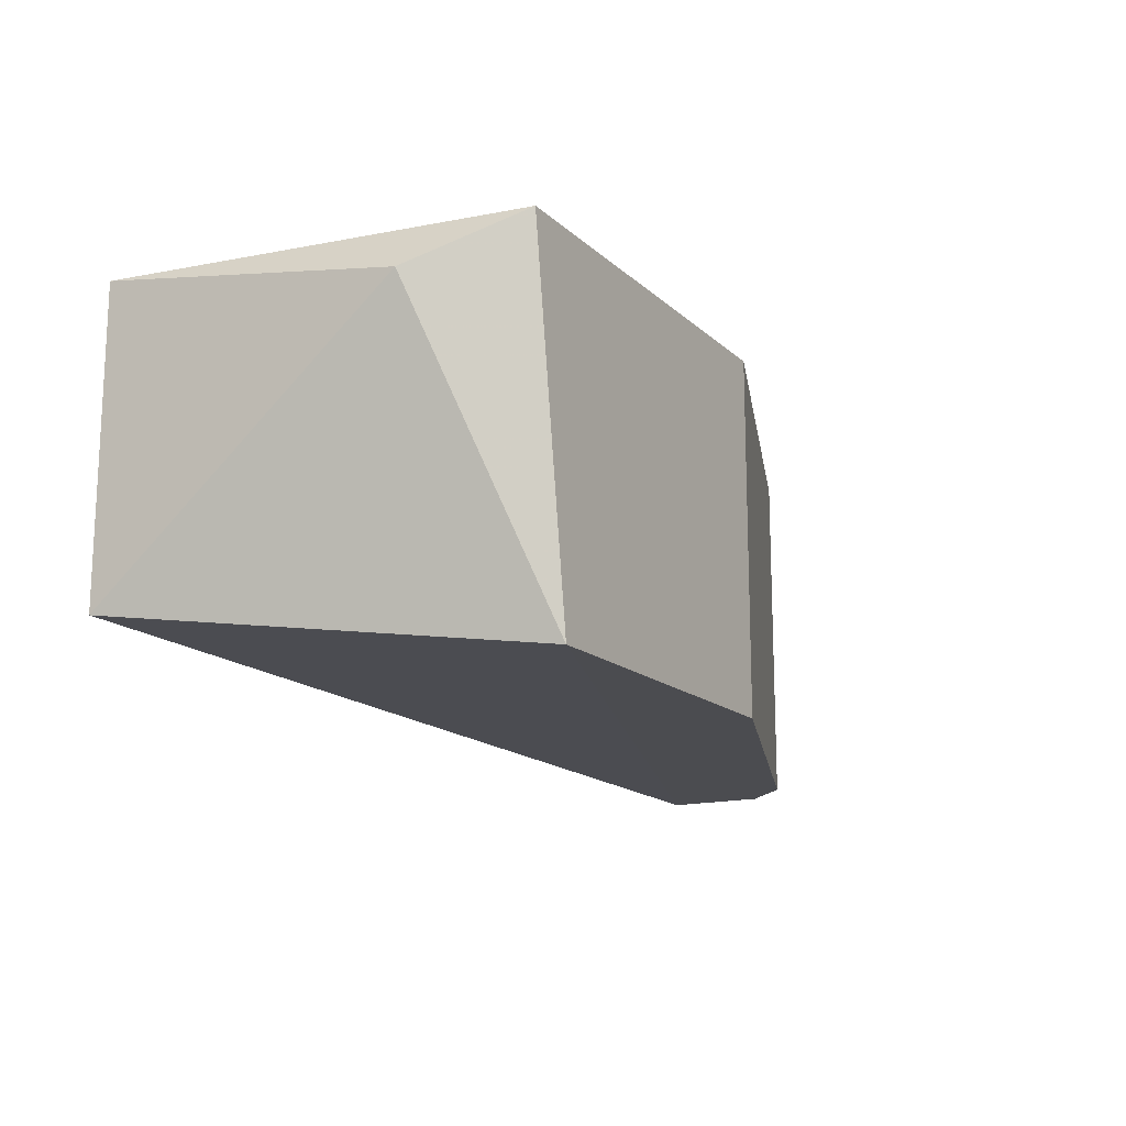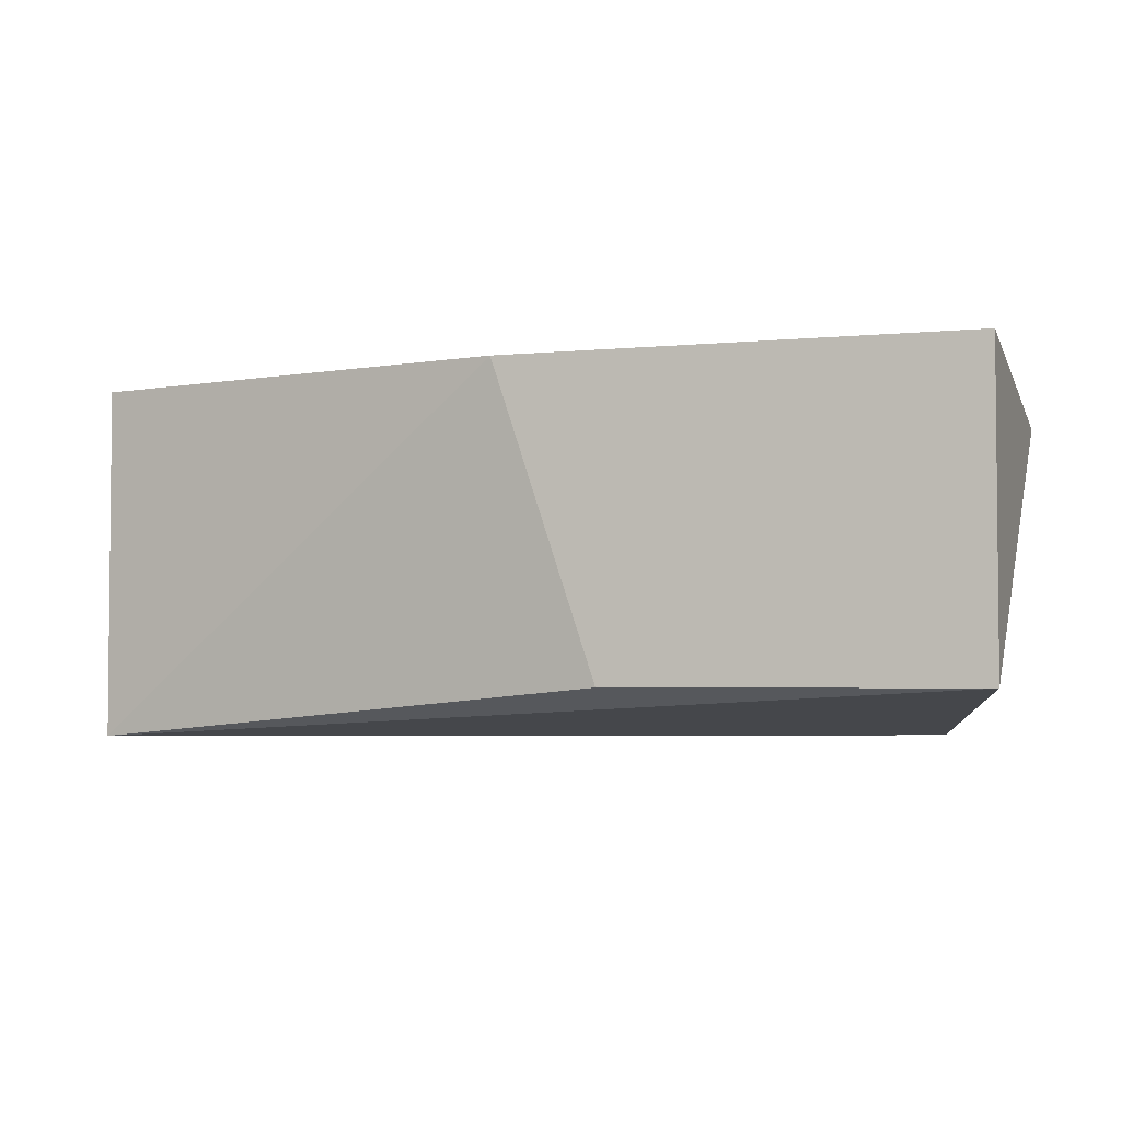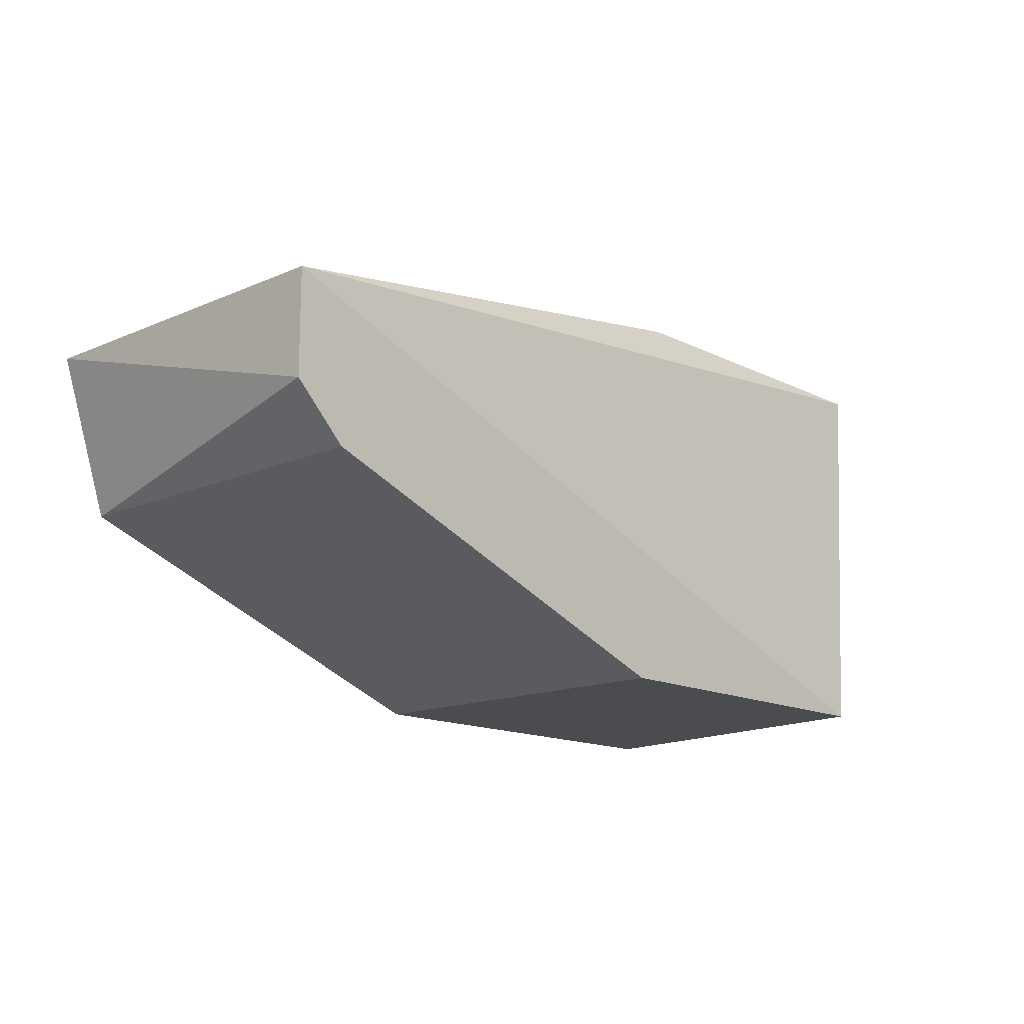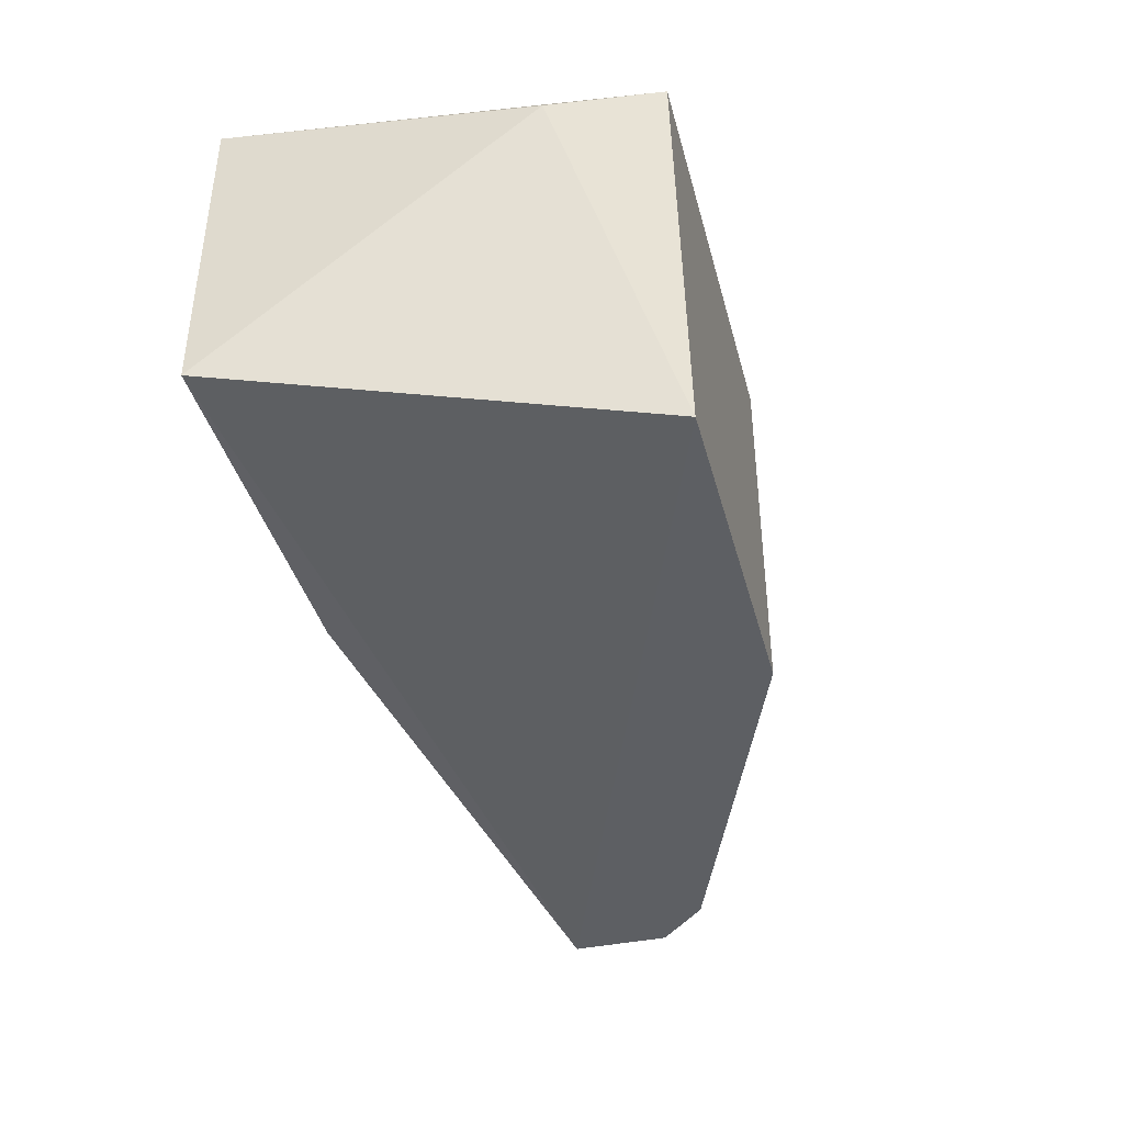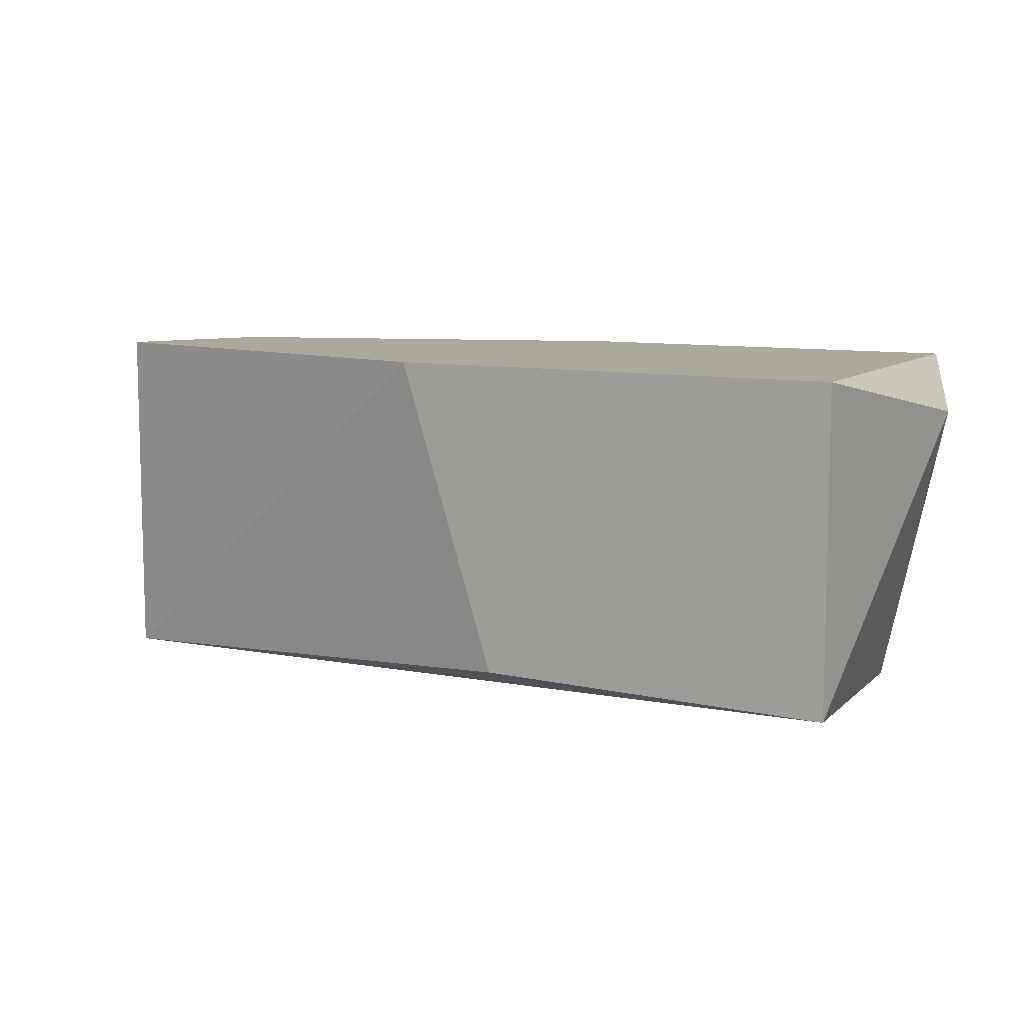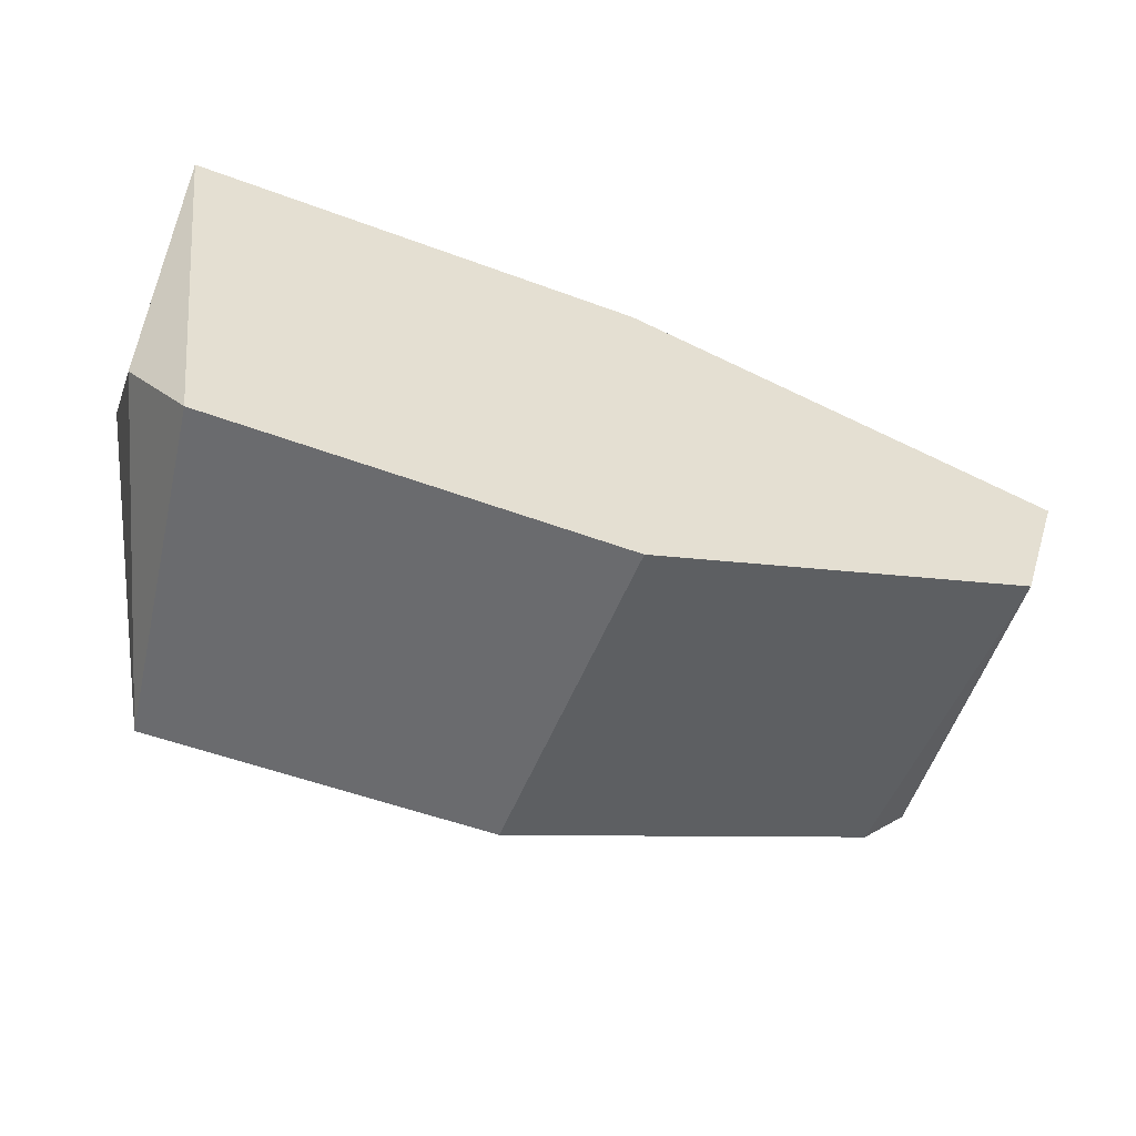
<metadata>
{"format":"obj","ext":"obj","renderer":"f3d","projection":"perspective","resolution":1024,"background":"white","views":[{"elev":-15.2,"azim":-60.6,"up":"+Z"},{"elev":-3.3,"azim":-161.4,"up":"+Z"},{"elev":-14.7,"azim":133.1,"up":"+Y"},{"elev":-39.8,"azim":-75.4,"up":"+Z"},{"elev":8.7,"azim":-147.7,"up":"+Z"},{"elev":-53.4,"azim":-21.6,"up":"+Y"}]}
</metadata>
<code>
v 0.03255 0.00039 -0.01391
v 0.05846 0.00525 -0.02524
v 0.05846 0.00525 -0.01391
v 0.04226 0.01335 -0.02362
v 0.0455 0.00039 -0.02524
v 0.0455 0.00039 -0.01391
v 0.0455 0.01335 -0.01391
v 0.03417 0.00039 -0.02524
v 0.06008 0.006869 -0.02524
v 0.06008 0.01011 -0.02524
v 0.06008 0.01011 -0.01391
v 0.03092 0.01335 -0.02362
v 0.03092 0.01335 -0.01391
v 0.03092 0.00363 -0.01553
f 3 2 9
f 11 7 1
f 7 11 10
f 11 1 3
f 5 1 8
f 12 10 8
f 10 5 8
f 1 7 13
f 7 12 13
f 1 5 6
f 3 1 6
f 5 3 6
f 5 10 2
f 3 5 2
f 12 7 4
f 7 10 4
f 10 12 4
f 8 1 14
f 12 8 14
f 1 13 14
f 13 12 14
f 10 11 9
f 11 3 9
f 2 10 9

</code>
